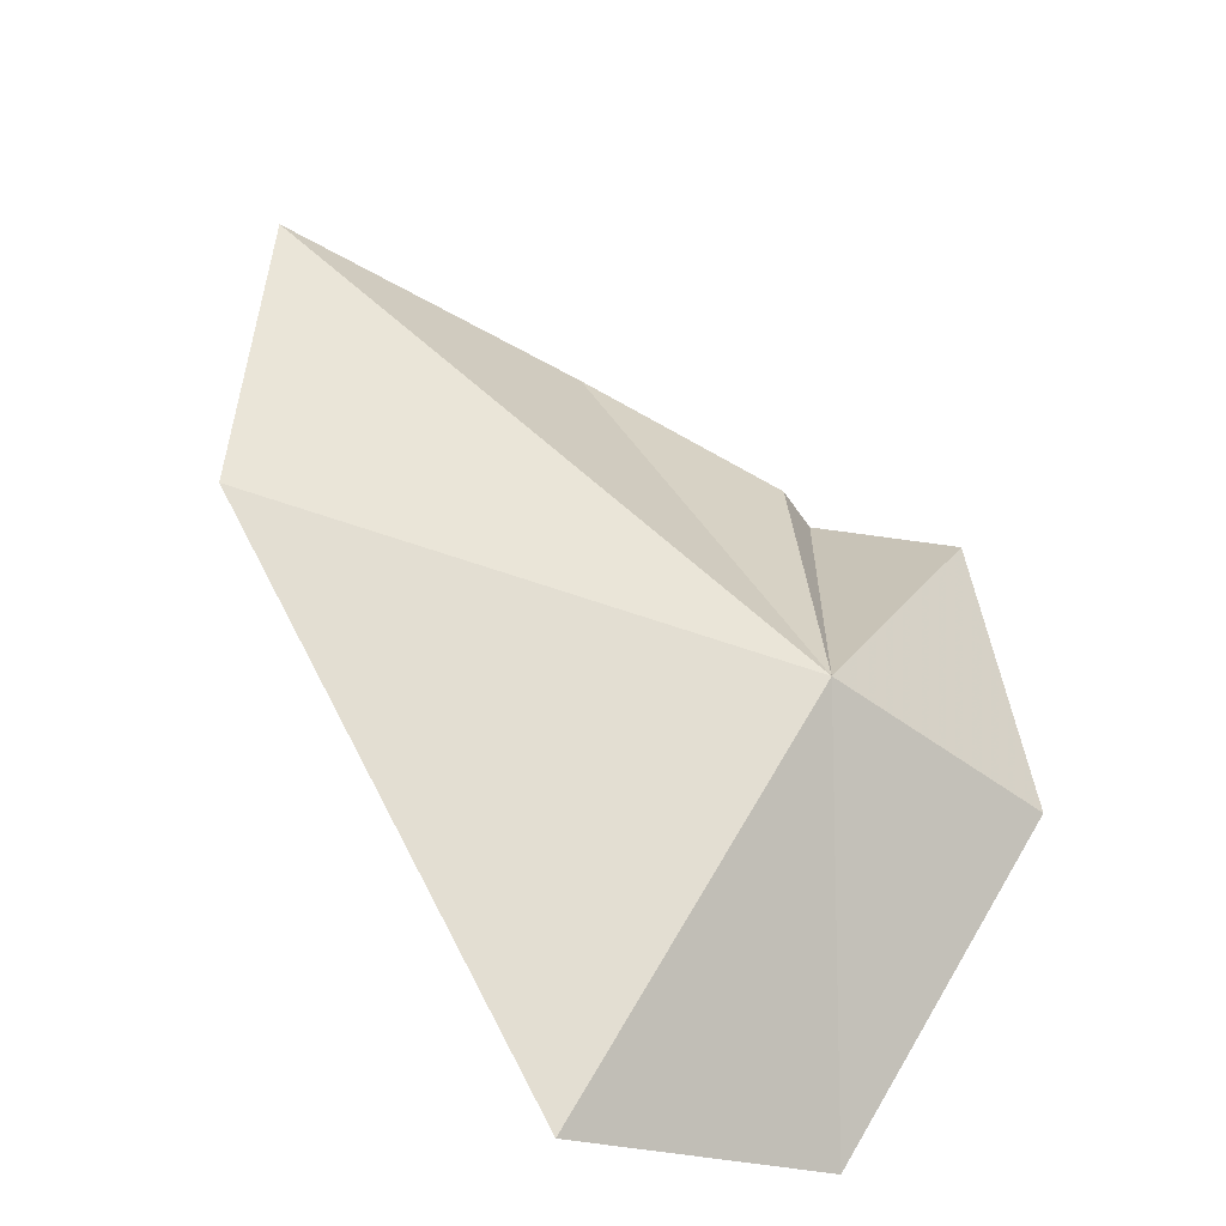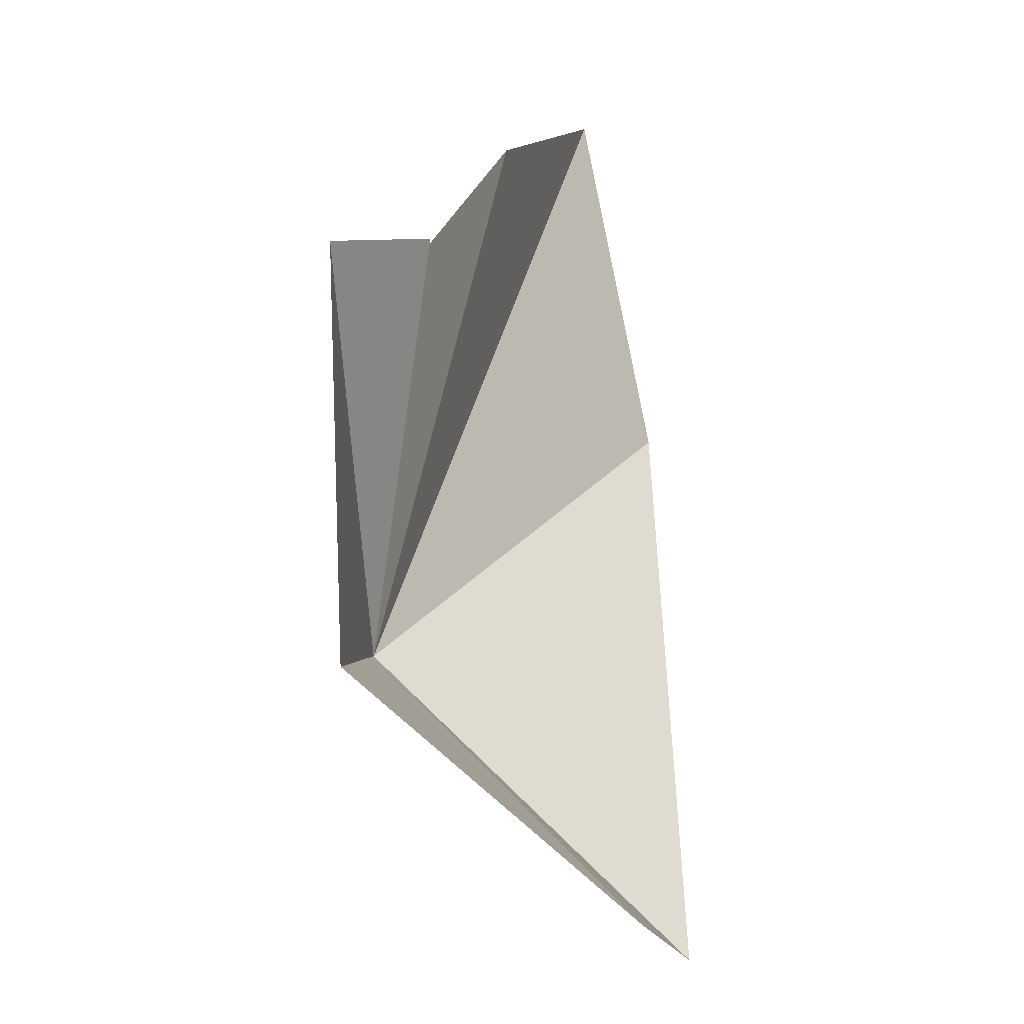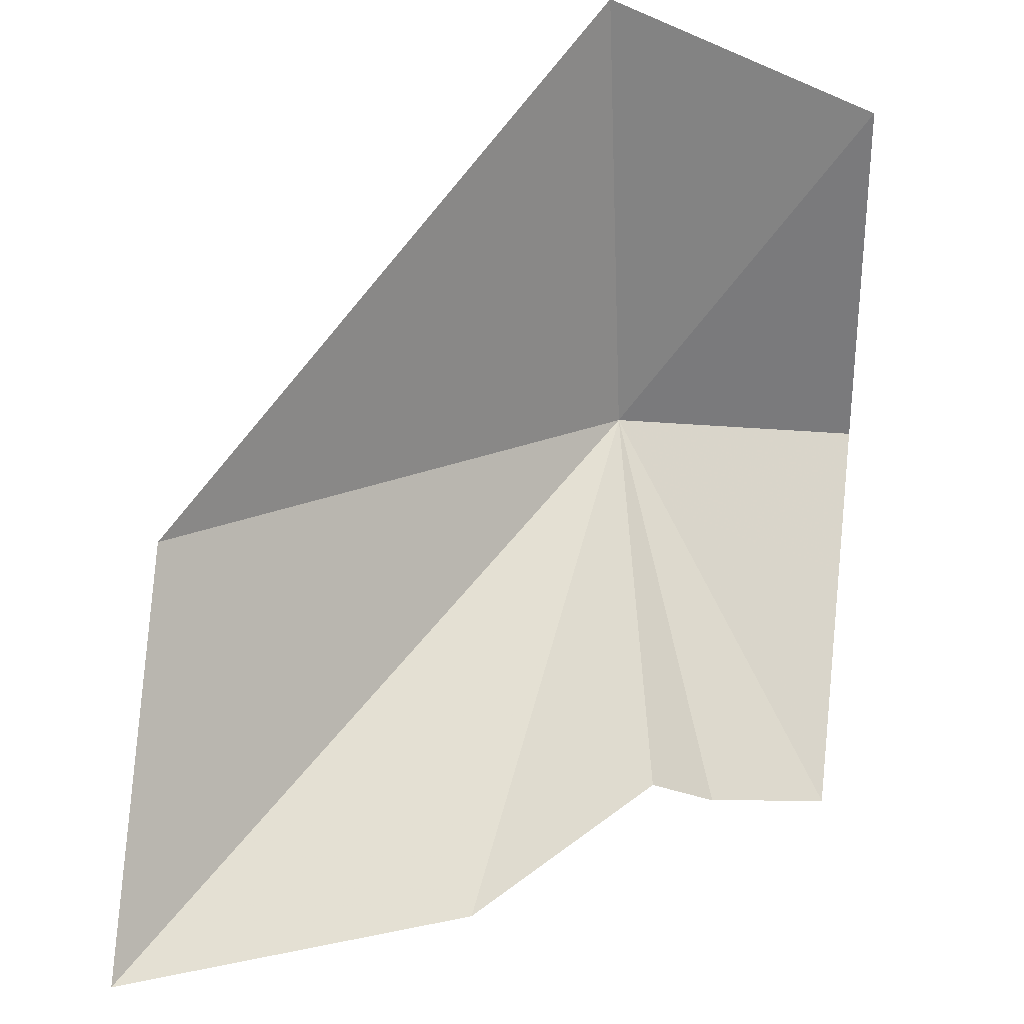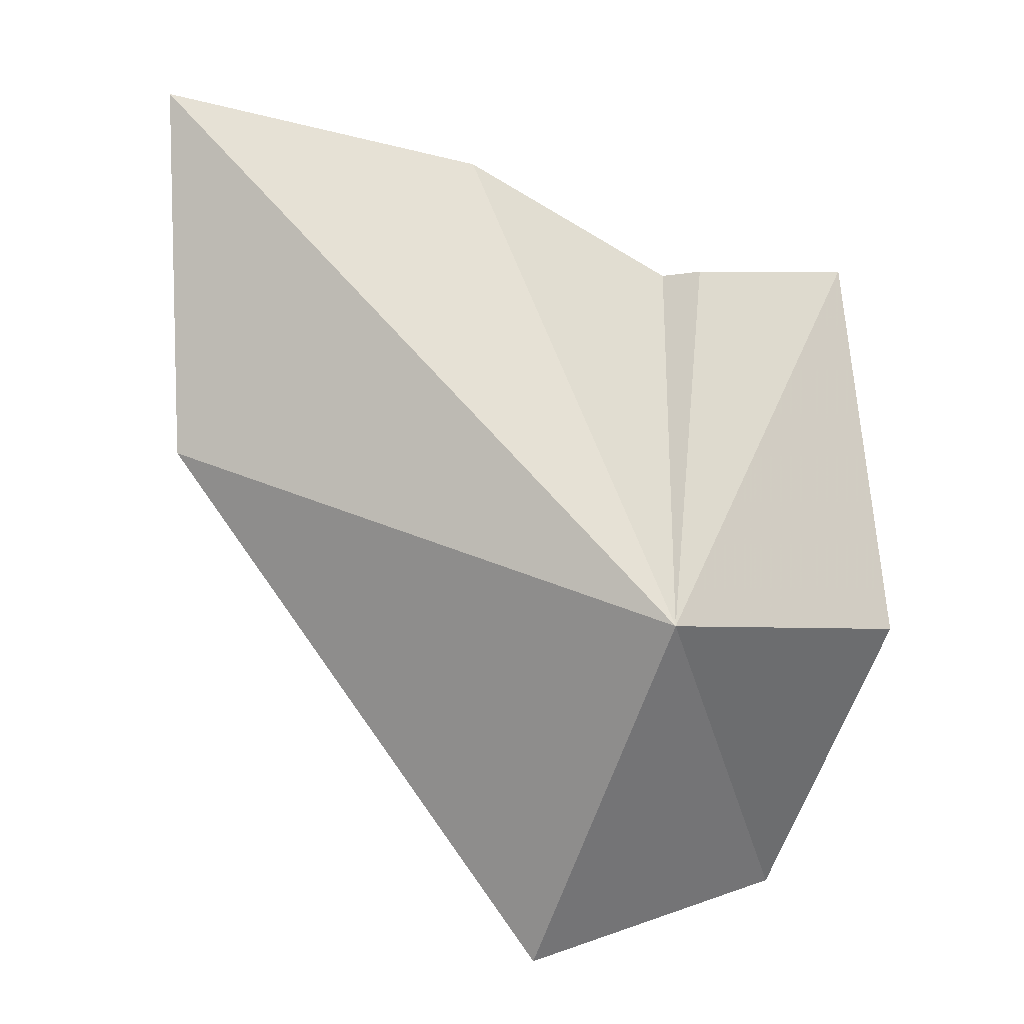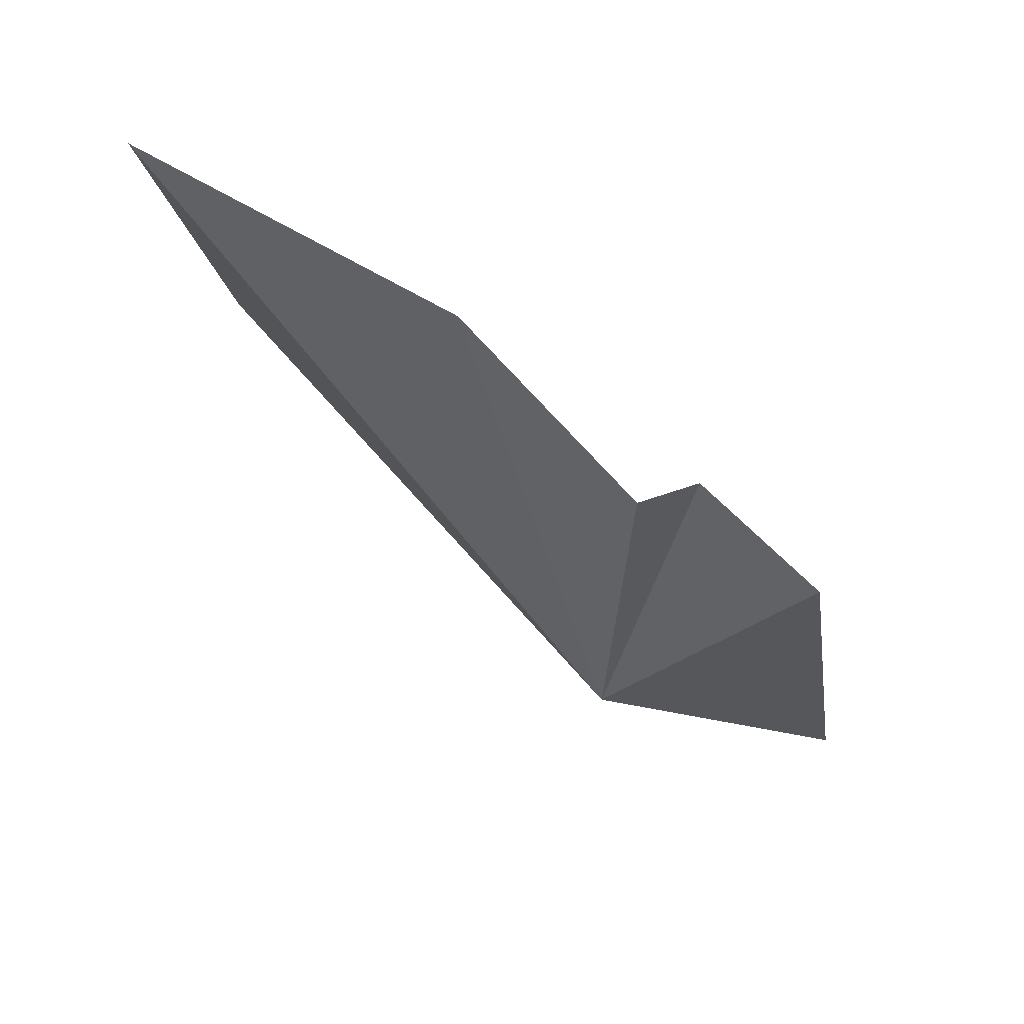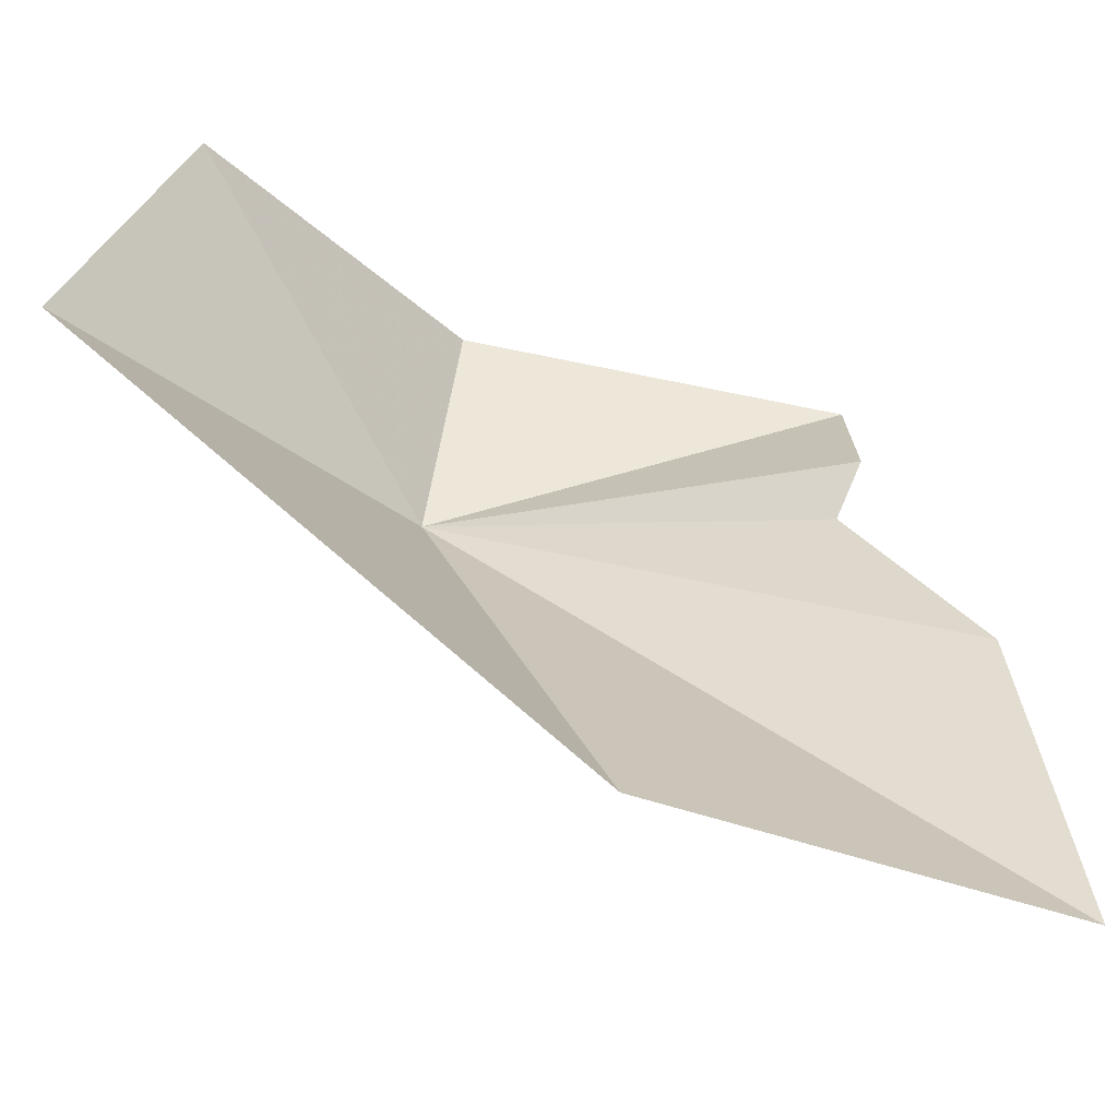
<metadata>
{"format":"obj","ext":"obj","renderer":"f3d","projection":"perspective","resolution":1024,"background":"white","views":[{"elev":-58.7,"azim":-43.6,"up":"+Z"},{"elev":1.9,"azim":88.0,"up":"+Z"},{"elev":72.8,"azim":-1.7,"up":"+Y"},{"elev":-15.1,"azim":-24.7,"up":"+Z"},{"elev":63.1,"azim":7.0,"up":"+Z"},{"elev":57.8,"azim":-85.3,"up":"+Y"}]}
</metadata>
<code>
v 36.94 83.38 13.35
v 36.73 91.57 5.366
v 25.91 91.52 18.82
v 24.74 89.62 28.55
v 32.75 86.94 26.85
v 38.74 84.86 23.89
v 41.76 82.52 23.56
v 37.32 84.42 23.38
v 43.25 89.75 7.722
v 43.13 82.8 13.72
f 1 3 2
f 1 4 3
f 1 5 4
f 1 7 6
f 1 6 8
f 1 8 5
f 1 2 9
f 1 9 10
f 1 10 7

</code>
